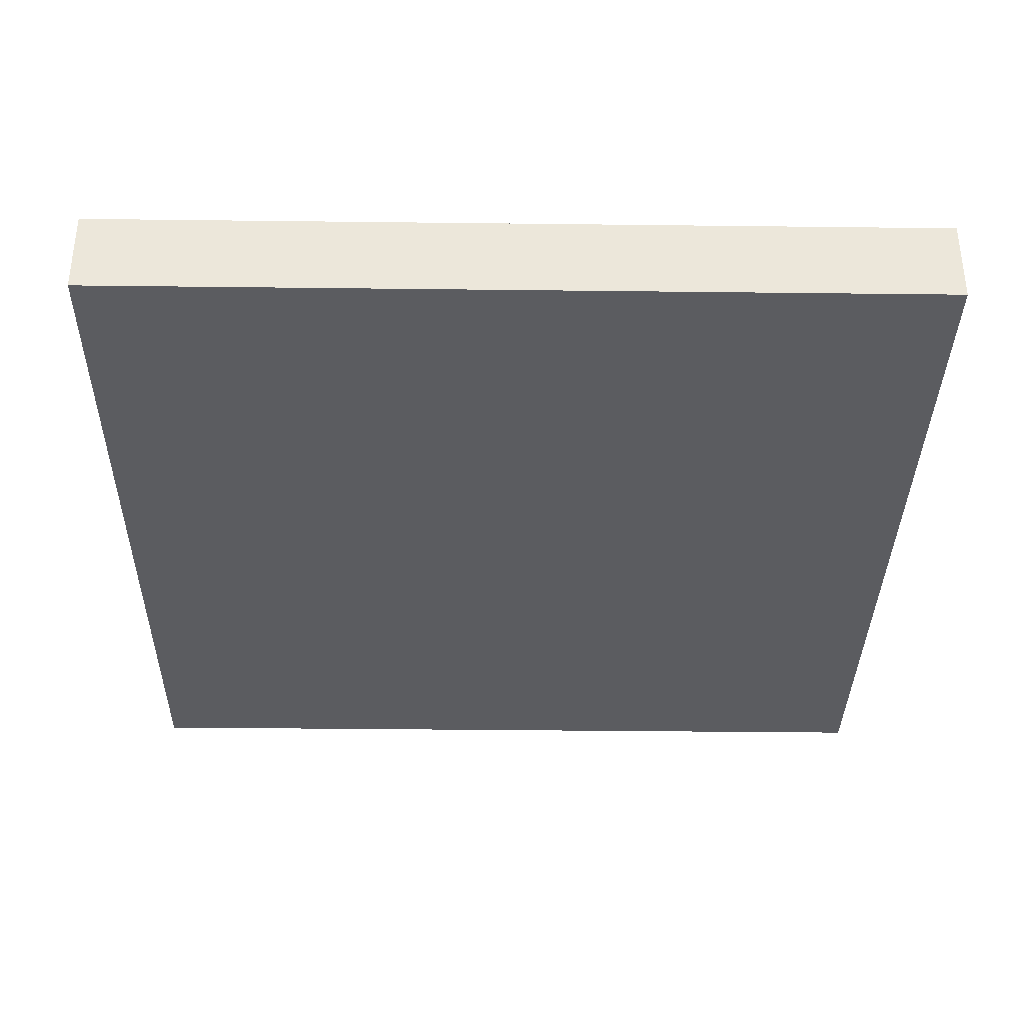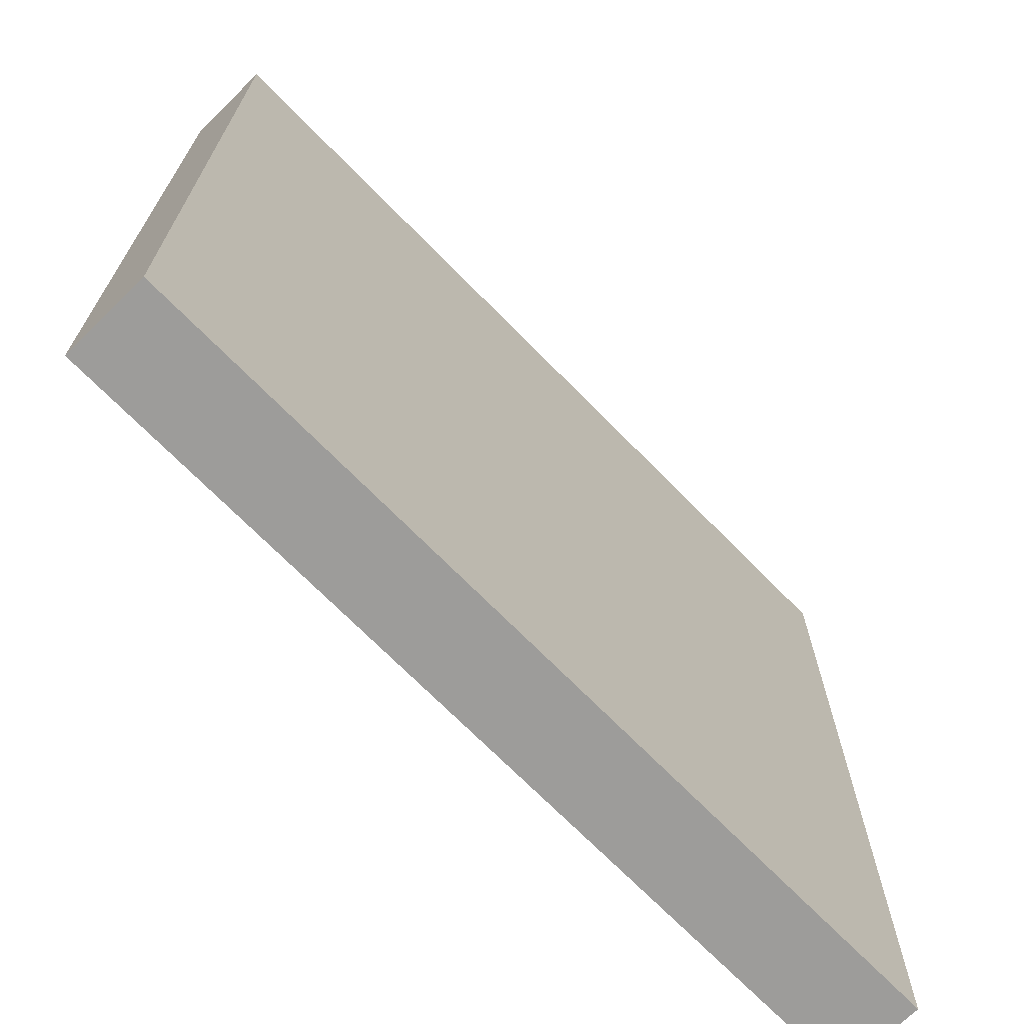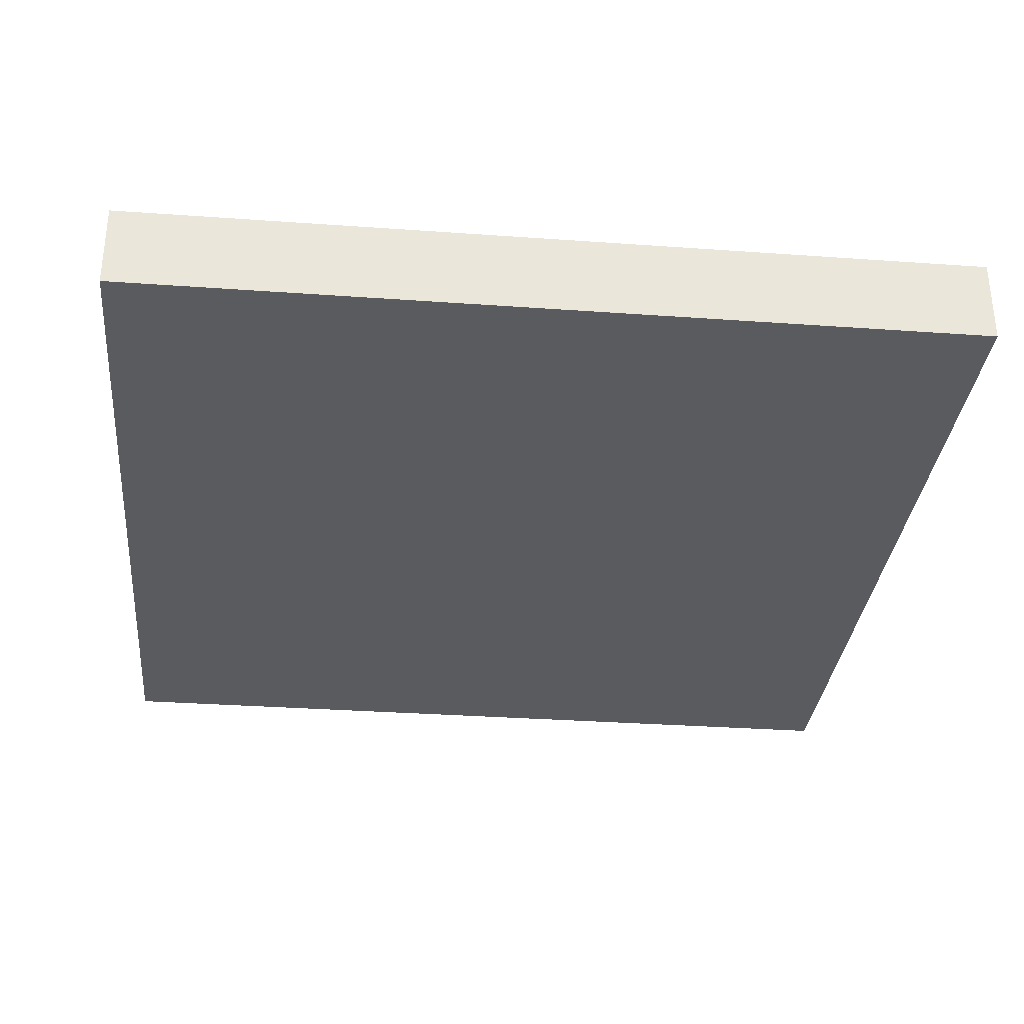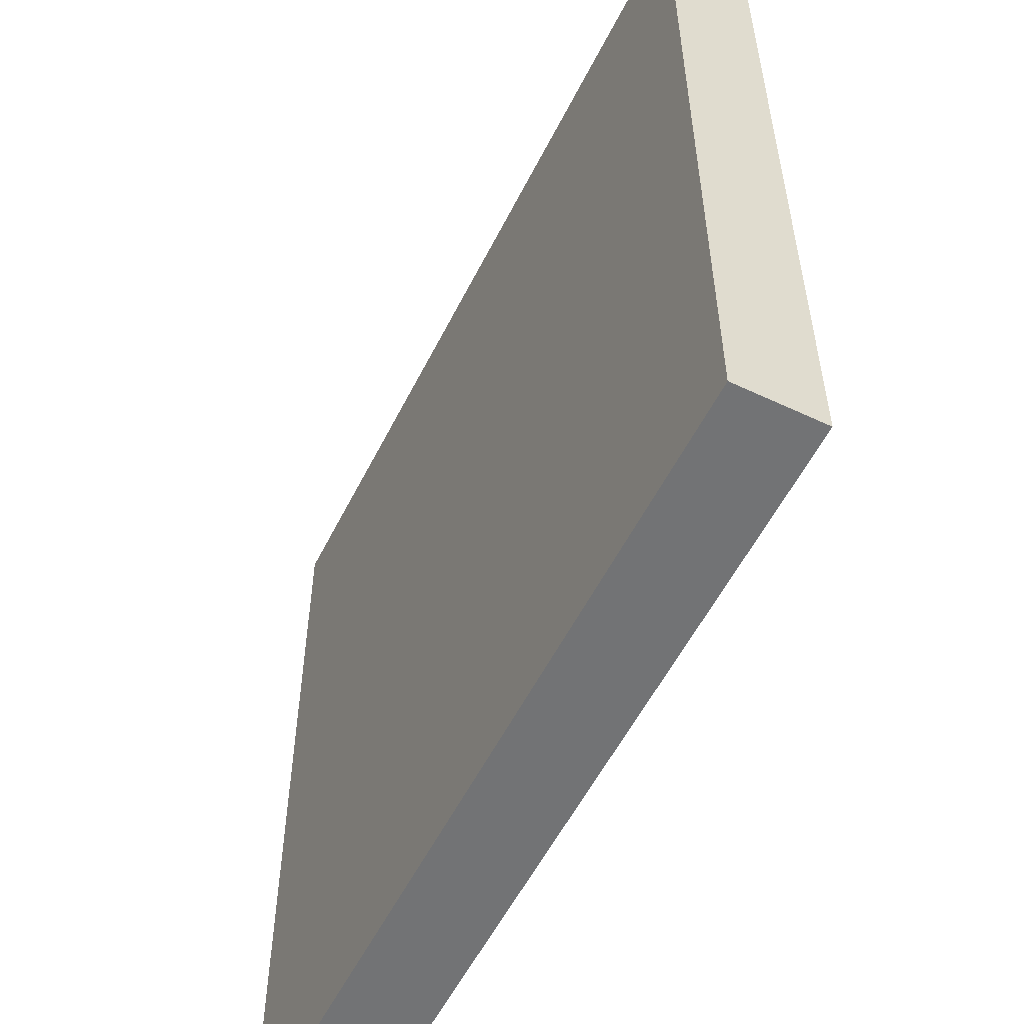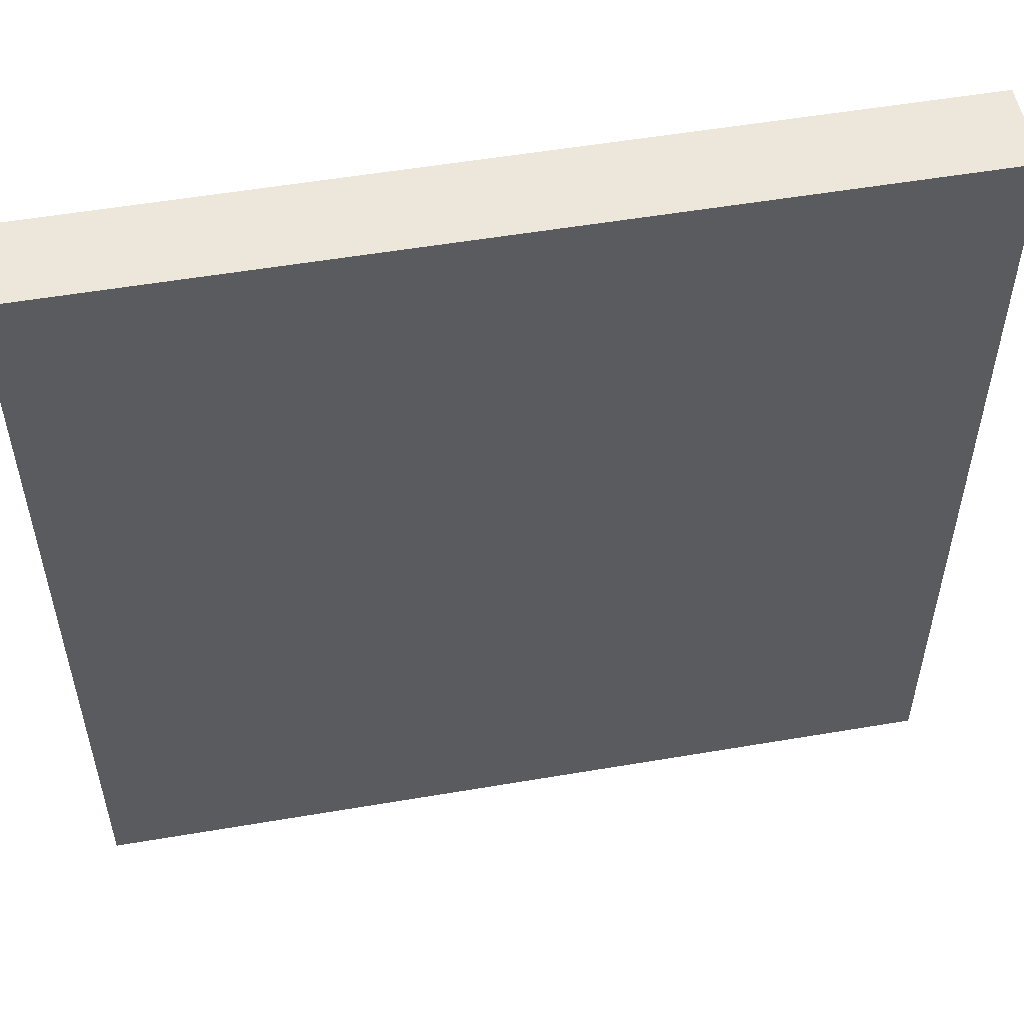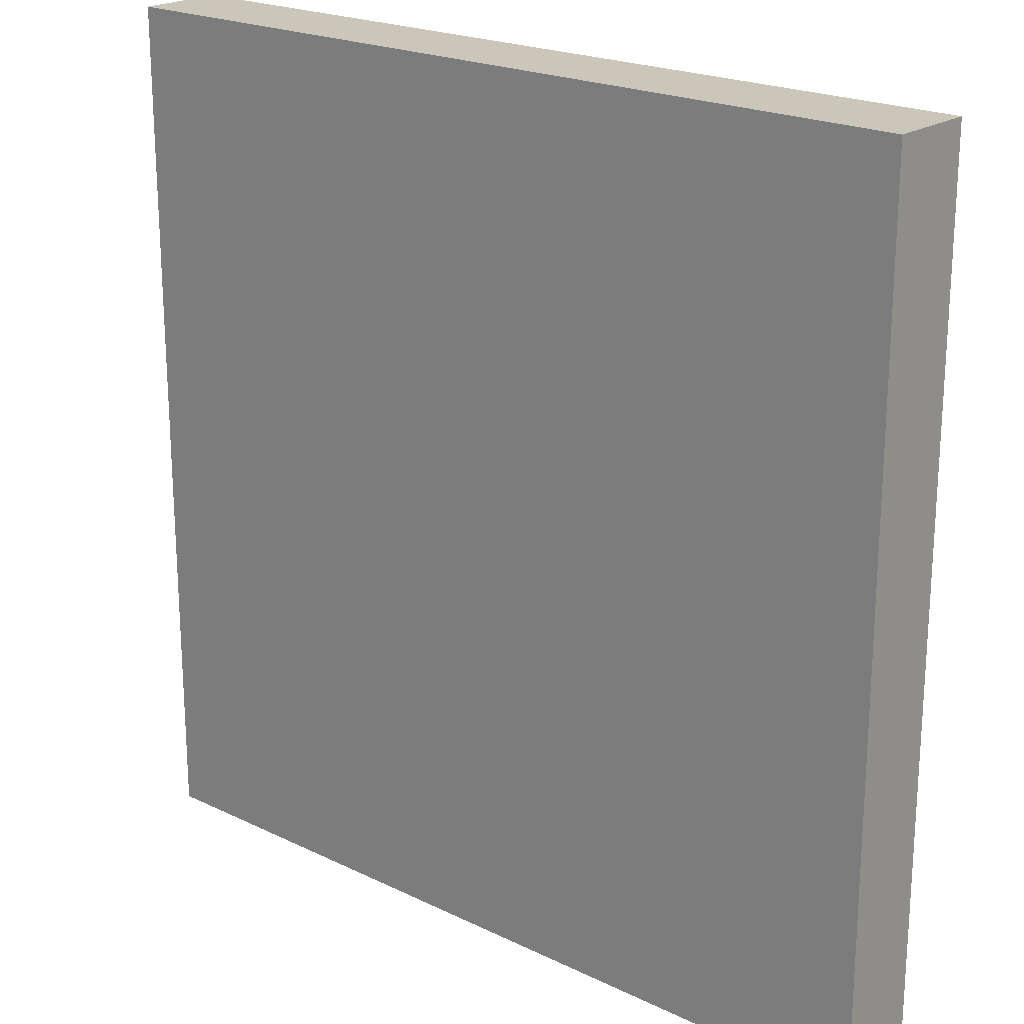
<metadata>
{"format":"obj","ext":"obj","renderer":"f3d","projection":"perspective","resolution":1024,"background":"white","views":[{"elev":-35.1,"azim":-0.9,"up":"+Y"},{"elev":-70.3,"azim":-45.6,"up":"+Z"},{"elev":-32.4,"azim":-5.7,"up":"+Y"},{"elev":-55.8,"azim":63.6,"up":"+Z"},{"elev":53.7,"azim":-10.3,"up":"+Z"},{"elev":21.2,"azim":40.8,"up":"+Z"}]}
</metadata>
<code>
o Cube
v 0.1 -0.01 -0.1
v 0.1 -0.01 0.1
v -0.1 -0.01 0.1
v -0.1 -0.01 -0.1
v 0.1 0.01 -0.1
v 0.1 0.01 0.1
v -0.1 0.01 0.1
v -0.1 0.01 -0.1
f 1 2 4
f 5 8 6
f 1 5 6
f 2 6 3
f 3 7 4
f 5 1 8
f 2 3 4
f 8 7 6
f 2 1 6
f 6 7 3
f 7 8 4
f 1 4 8

</code>
